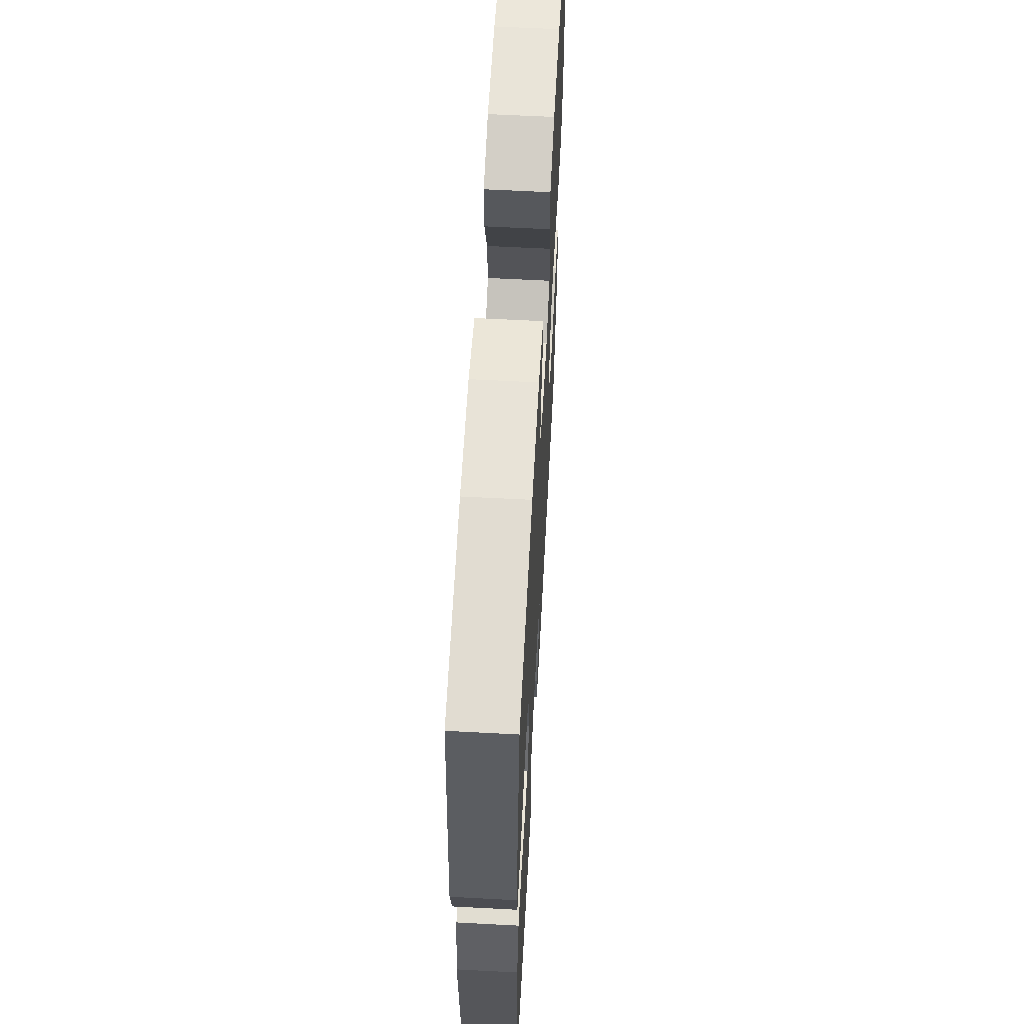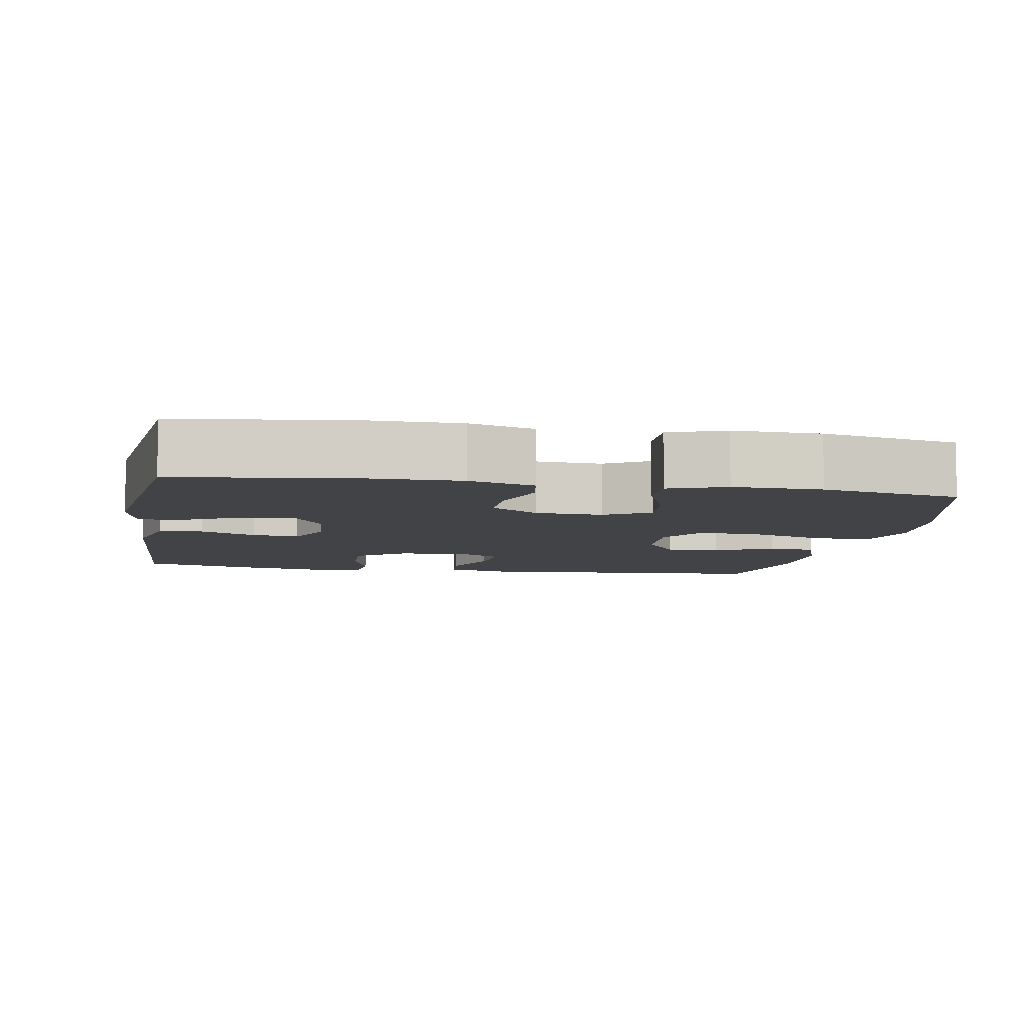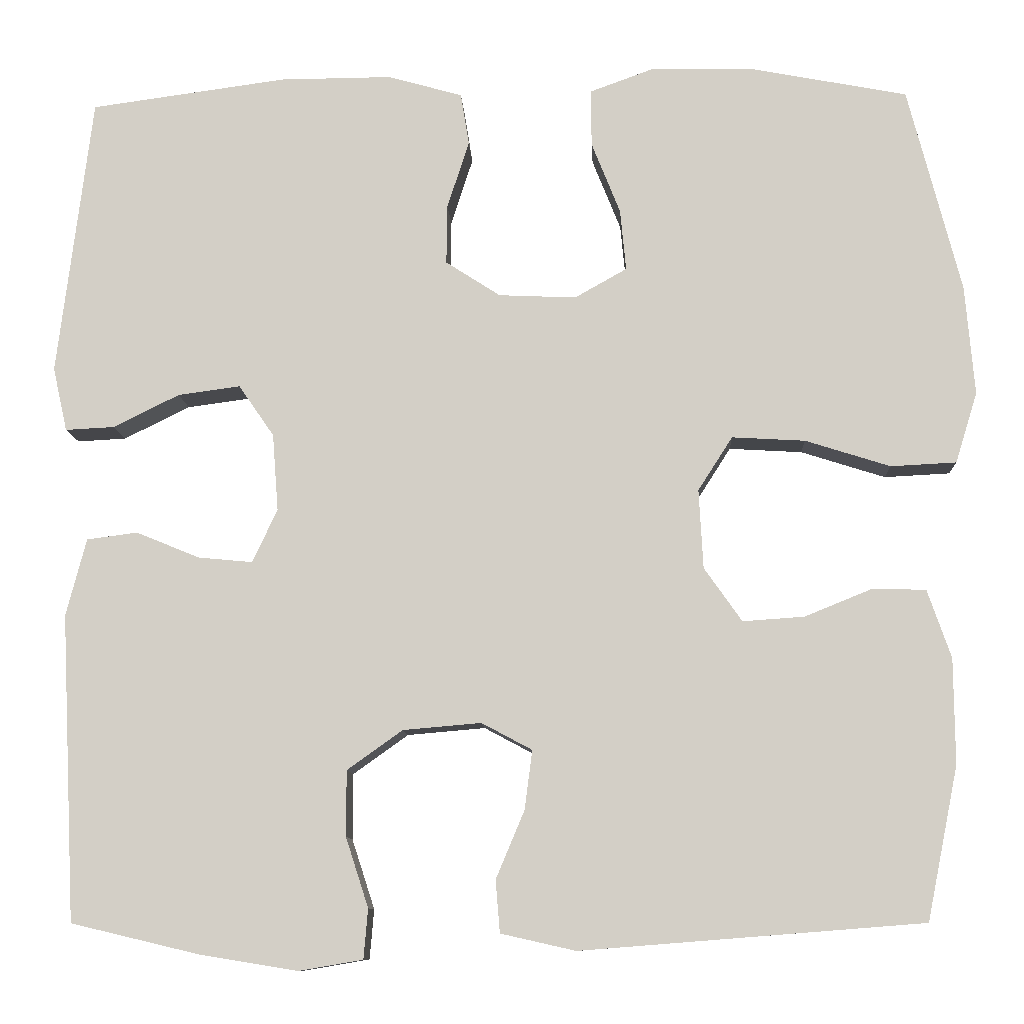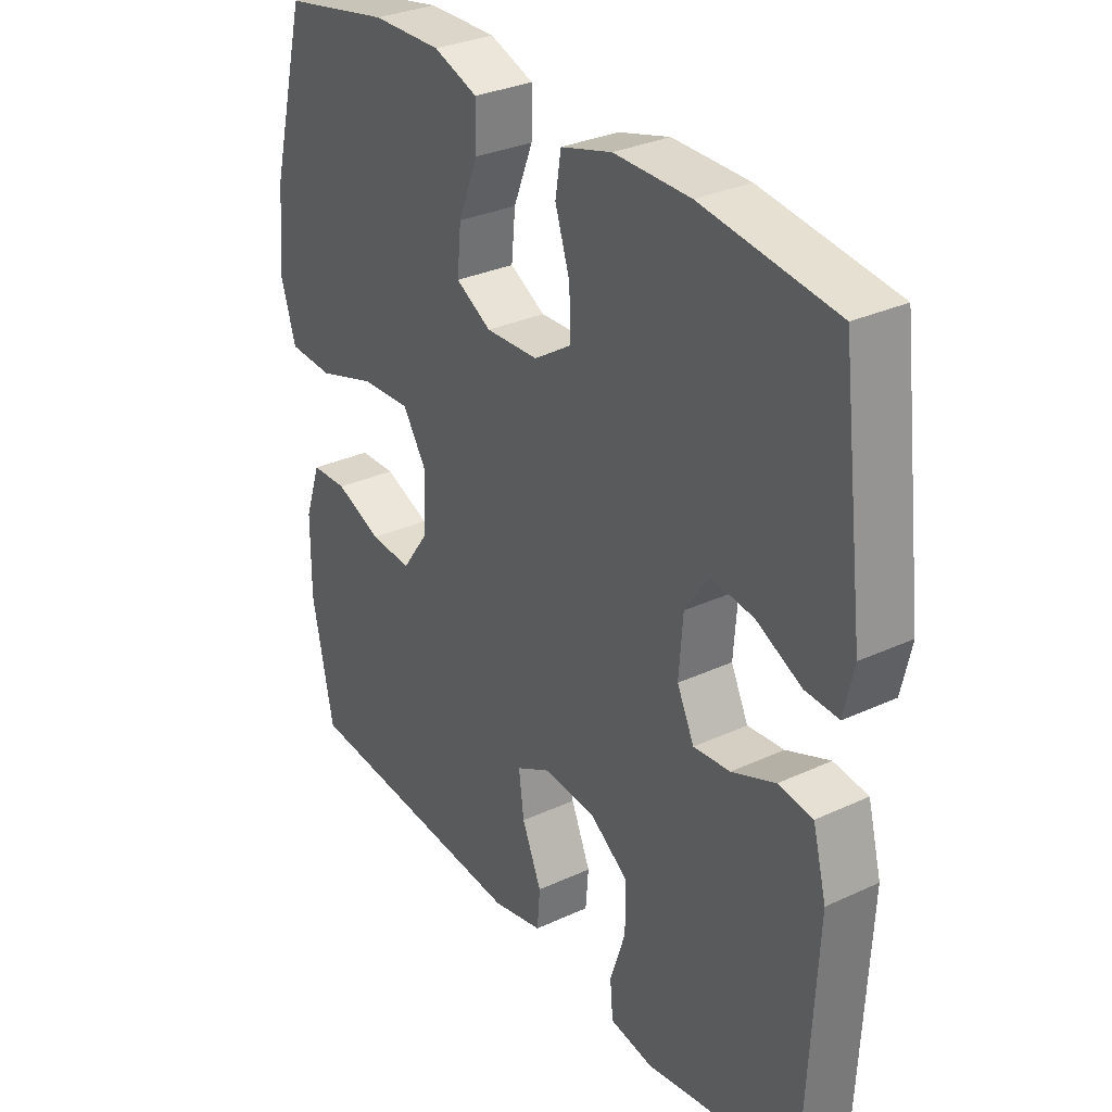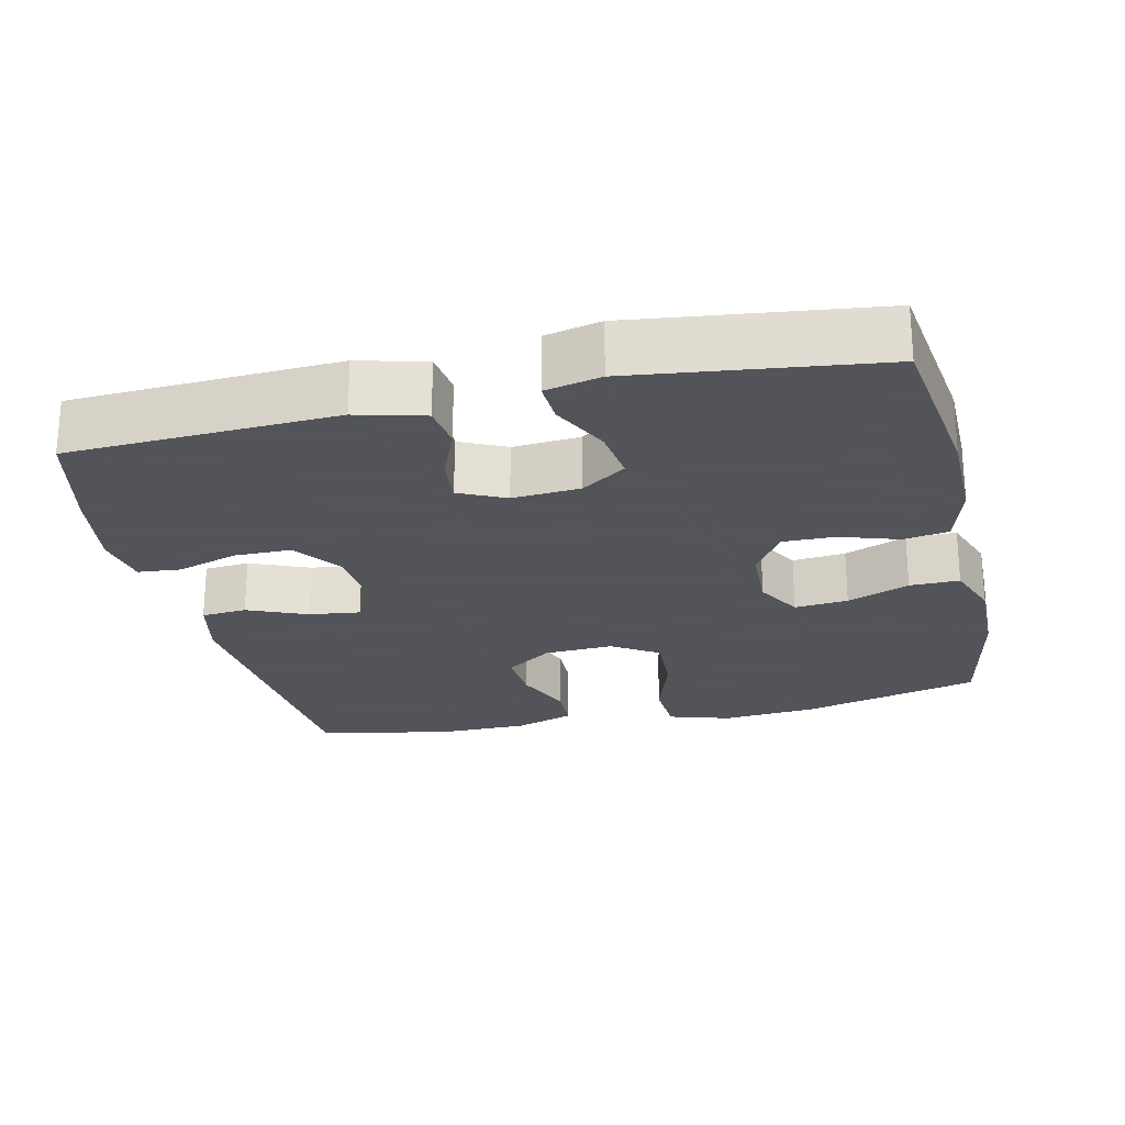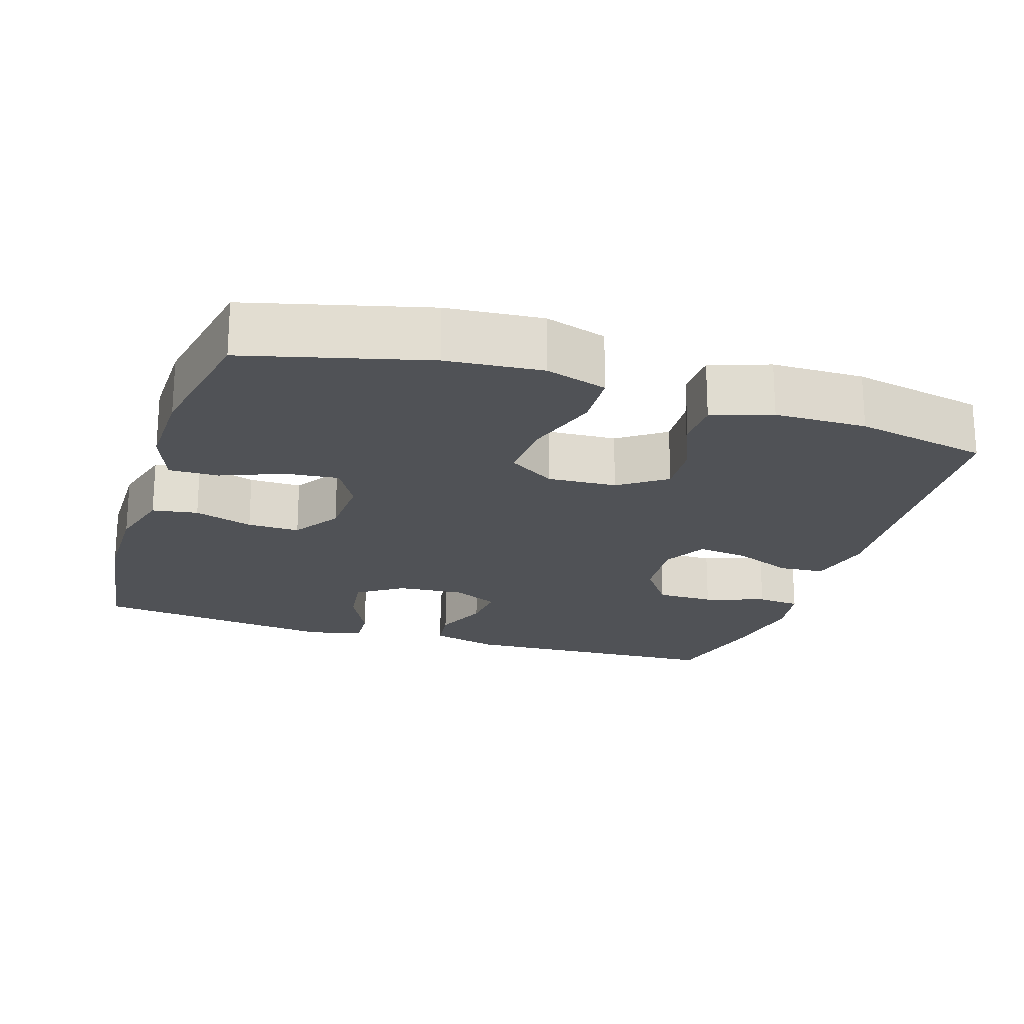
<metadata>
{"format":"obj","ext":"obj","renderer":"f3d","projection":"perspective","resolution":1024,"background":"white","views":[{"elev":61.1,"azim":-86.9,"up":"+Z"},{"elev":-7.4,"azim":-10.0,"up":"+Y"},{"elev":-9.9,"azim":2.7,"up":"+Z"},{"elev":30.9,"azim":-123.6,"up":"+Z"},{"elev":-23.9,"azim":-77.1,"up":"+Y"},{"elev":-20.8,"azim":72.3,"up":"+Y"}]}
</metadata>
<code>
v 0.5 0.07 0.5
v 0.563 0.07 0.255
v 0.574 0.07 0.125
v 0.548 0.07 0.041
v 0.47 0.07 0.037
v 0.369 0.07 0.069
v 0.282 0.07 0.074
v 0.241 0.07 0.01
v 0.246 0.07 -0.084
v 0.291 0.07 -0.148
v 0.364 0.07 -0.143
v 0.445 0.07 -0.11
v 0.508 0.07 -0.112
v 0.536 0.07 -0.193
v 0.537 0.07 -0.318
v 0.5 0.07 -0.5
v 0.093 0.07 -0.532
v 0.004 0.07 -0.512
v -0.001 0.07 -0.45
v 0.033 0.07 -0.369
v 0.042 0.07 -0.299
v -0.018 0.07 -0.267
v -0.111 0.07 -0.275
v -0.177 0.07 -0.322
v -0.177 0.07 -0.4
v -0.15 0.07 -0.483
v -0.155 0.07 -0.542
v -0.231 0.07 -0.555
v -0.348 0.07 -0.536
v -0.5 0.07 -0.5
v -0.518 0.07 -0.136
v -0.494 0.07 -0.044
v -0.434 0.07 -0.036
v -0.358 0.07 -0.067
v -0.294 0.07 -0.073
v -0.264 0.07 -0.01
v -0.271 0.07 0.082
v -0.313 0.07 0.143
v -0.387 0.07 0.133
v -0.466 0.07 0.094
v -0.524 0.07 0.091
v -0.541 0.07 0.167
v -0.5 0.07 0.5
v -0.267 0.07 0.532
v -0.134 0.07 0.533
v -0.045 0.07 0.508
v -0.035 0.07 0.446
v -0.061 0.07 0.366
v -0.062 0.07 0.295
v 0.003 0.07 0.253
v 0.095 0.07 0.249
v 0.157 0.07 0.284
v 0.15 0.07 0.357
v 0.116 0.07 0.442
v 0.115 0.07 0.51
v 0.192 0.07 0.538
v 0.312 0.07 0.536
v 0.5 0 0.5
v 0.563 0 0.255
v 0.574 0 0.125
v 0.548 0 0.041
v 0.47 0 0.037
v 0.369 0 0.069
v 0.282 0 0.074
v 0.241 0 0.01
v 0.246 0 -0.084
v 0.291 0 -0.148
v 0.364 0 -0.143
v 0.445 0 -0.11
v 0.508 0 -0.112
v 0.536 0 -0.193
v 0.537 0 -0.318
v 0.5 0 -0.5
v 0.093 0 -0.532
v 0.004 0 -0.512
v -0.001 0 -0.45
v 0.033 0 -0.369
v 0.042 0 -0.299
v -0.018 0 -0.267
v -0.111 0 -0.275
v -0.177 0 -0.322
v -0.177 0 -0.4
v -0.15 0 -0.483
v -0.155 0 -0.542
v -0.231 0 -0.555
v -0.348 0 -0.536
v -0.5 0 -0.5
v -0.518 0 -0.136
v -0.494 0 -0.044
v -0.434 0 -0.036
v -0.358 0 -0.067
v -0.294 0 -0.073
v -0.264 0 -0.01
v -0.271 0 0.082
v -0.313 0 0.143
v -0.387 0 0.133
v -0.466 0 0.094
v -0.524 0 0.091
v -0.541 0 0.167
v -0.5 0 0.5
v -0.267 0 0.532
v -0.134 0 0.533
v -0.045 0 0.508
v -0.035 0 0.446
v -0.061 0 0.366
v -0.062 0 0.295
v 0.003 0 0.253
v 0.095 0 0.249
v 0.157 0 0.284
v 0.15 0 0.357
v 0.116 0 0.442
v 0.115 0 0.51
v 0.192 0 0.538
v 0.312 0 0.536
f 53 54 55 56
f 52 53 56 57
f 45 46 47 48
f 45 48 49
f 44 45 49
f 43 44 49
f 42 43 49 50
f 39 40 41 42
f 38 39 42 50
f 31 32 33 34
f 31 34 35
f 30 31 35
f 29 30 35
f 28 29 35 36
f 25 26 27 28
f 24 25 28 36
f 17 18 19 20
f 17 20 21
f 16 17 21
f 15 16 21 22
f 11 12 13 14
f 10 11 14 15
f 3 4 5 6
f 3 6 7
f 2 3 7
f 52 57 1 2
f 51 52 2 7
f 37 38 50 51
f 37 51 7 8
f 23 24 36 37
f 22 23 37 8
f 10 15 22
f 9 10 22
f 8 9 22
f 113 112 111 110
f 114 113 110 109
f 105 104 103 102
f 106 105 102
f 106 102 101
f 106 101 100
f 107 106 100 99
f 99 98 97 96
f 107 99 96 95
f 91 90 89 88
f 92 91 88
f 92 88 87
f 92 87 86
f 93 92 86 85
f 85 84 83 82
f 93 85 82 81
f 77 76 75 74
f 78 77 74
f 78 74 73
f 79 78 73 72
f 71 70 69 68
f 72 71 68 67
f 63 62 61 60
f 64 63 60
f 64 60 59
f 59 58 114 109
f 64 59 109 108
f 108 107 95 94
f 65 64 108 94
f 94 93 81 80
f 65 94 80 79
f 79 72 67
f 79 67 66
f 79 66 65
f 1 58 59 2
f 2 59 60 3
f 3 60 61 4
f 4 61 62 5
f 5 62 63 6
f 6 63 64 7
f 7 64 65 8
f 8 65 66 9
f 9 66 67 10
f 10 67 68 11
f 11 68 69 12
f 12 69 70 13
f 13 70 71 14
f 14 71 72 15
f 15 72 73 16
f 16 73 74 17
f 17 74 75 18
f 18 75 76 19
f 19 76 77 20
f 20 77 78 21
f 21 78 79 22
f 22 79 80 23
f 23 80 81 24
f 24 81 82 25
f 25 82 83 26
f 26 83 84 27
f 27 84 85 28
f 28 85 86 29
f 29 86 87 30
f 30 87 88 31
f 31 88 89 32
f 32 89 90 33
f 33 90 91 34
f 34 91 92 35
f 35 92 93 36
f 36 93 94 37
f 37 94 95 38
f 38 95 96 39
f 39 96 97 40
f 40 97 98 41
f 41 98 99 42
f 42 99 100 43
f 43 100 101 44
f 44 101 102 45
f 45 102 103 46
f 46 103 104 47
f 47 104 105 48
f 48 105 106 49
f 49 106 107 50
f 50 107 108 51
f 51 108 109 52
f 52 109 110 53
f 53 110 111 54
f 54 111 112 55
f 55 112 113 56
f 56 113 114 57
f 57 114 58 1

</code>
